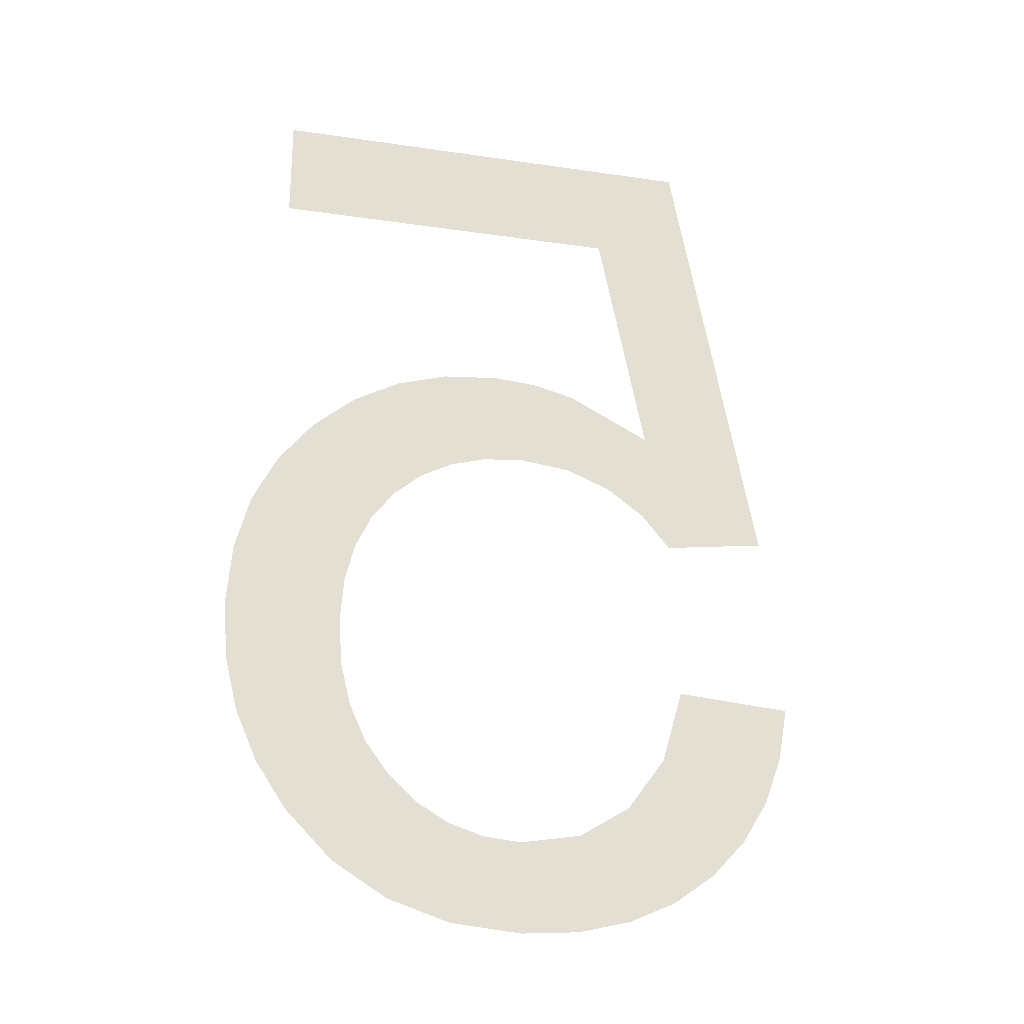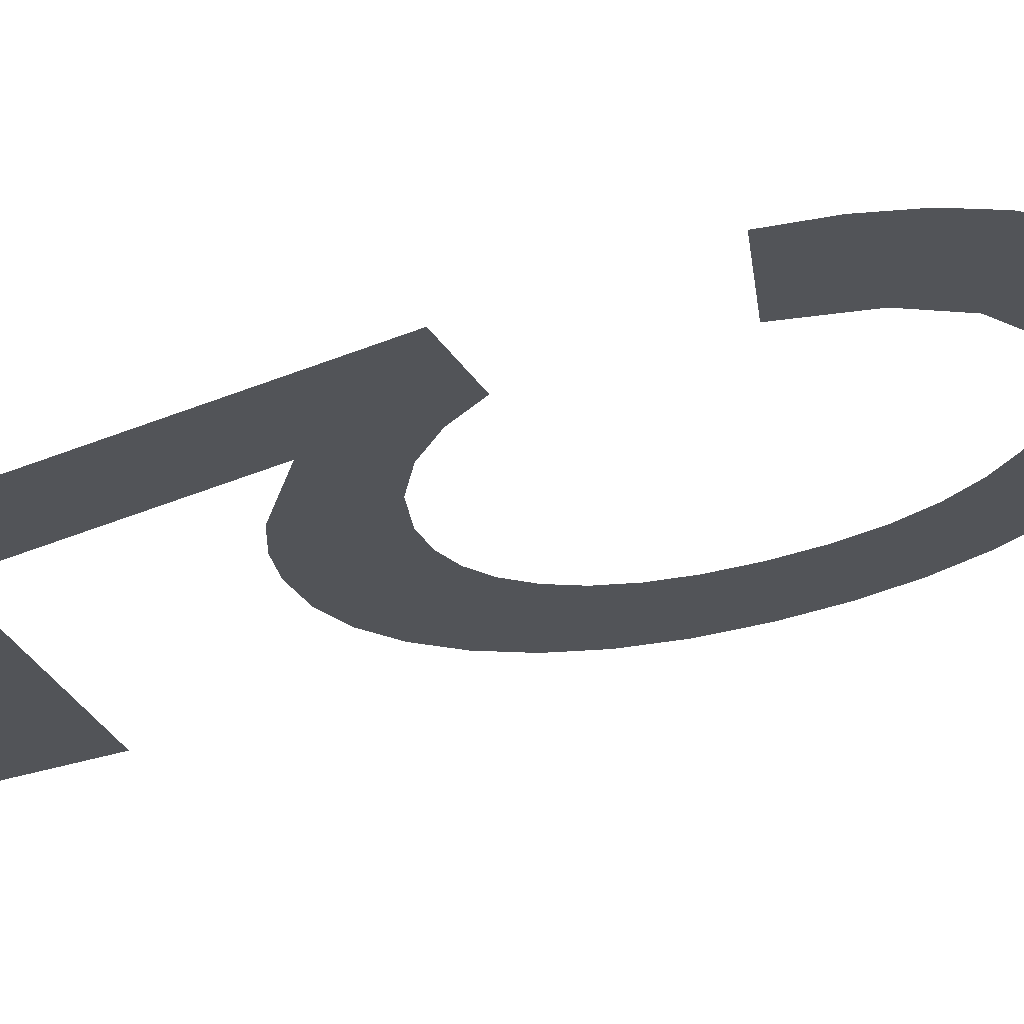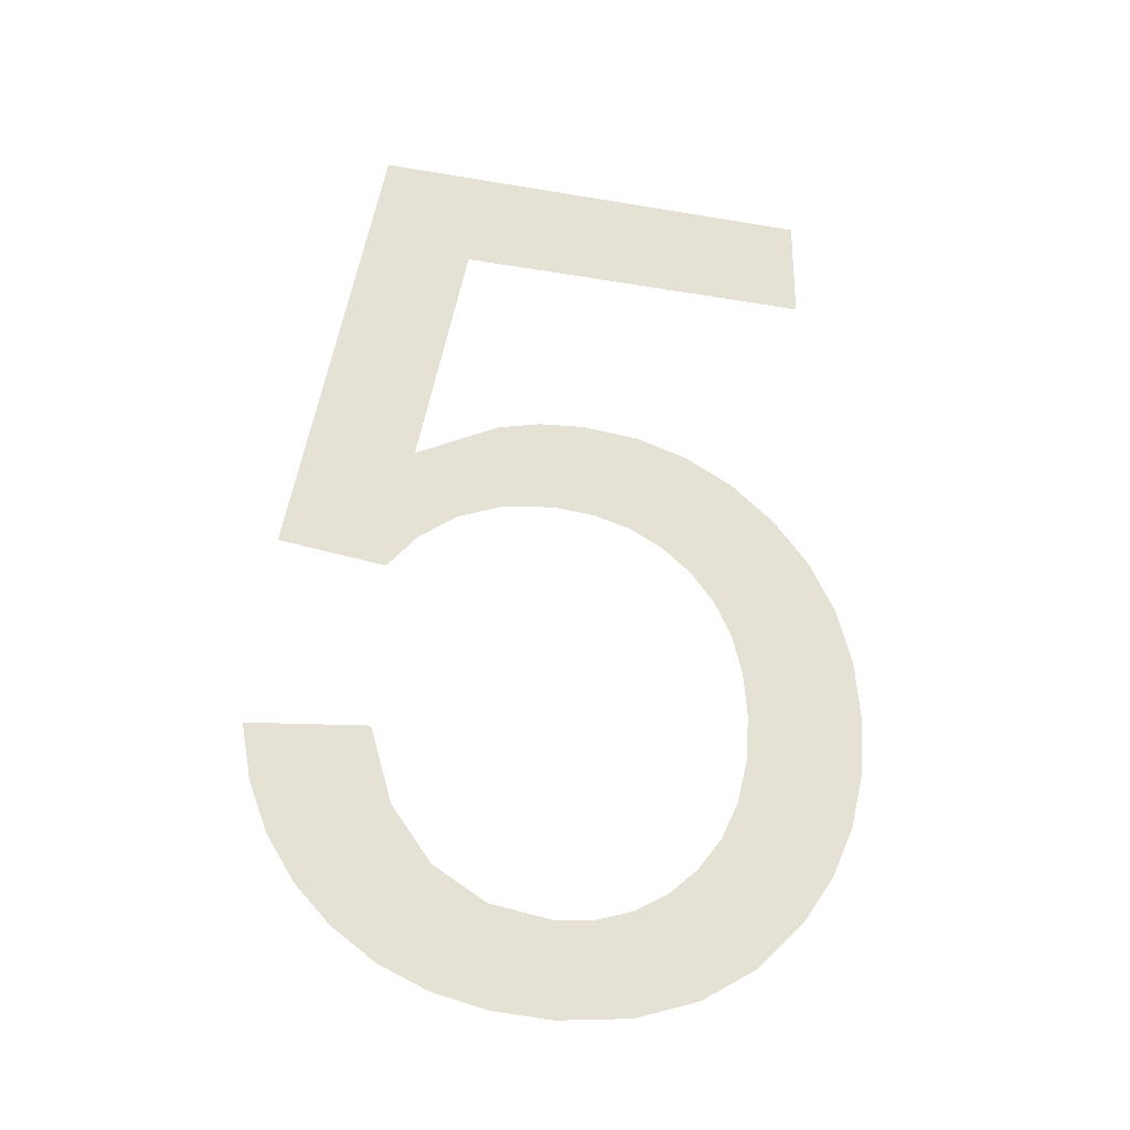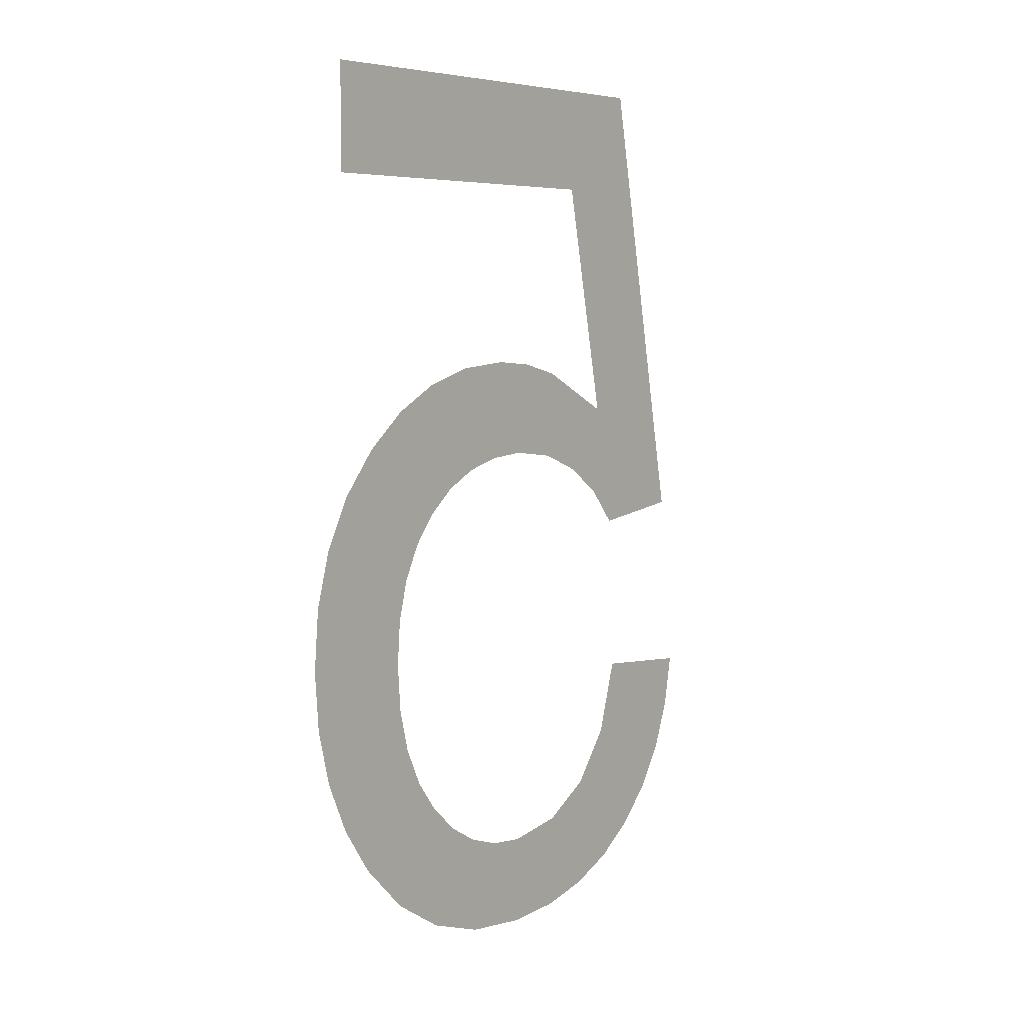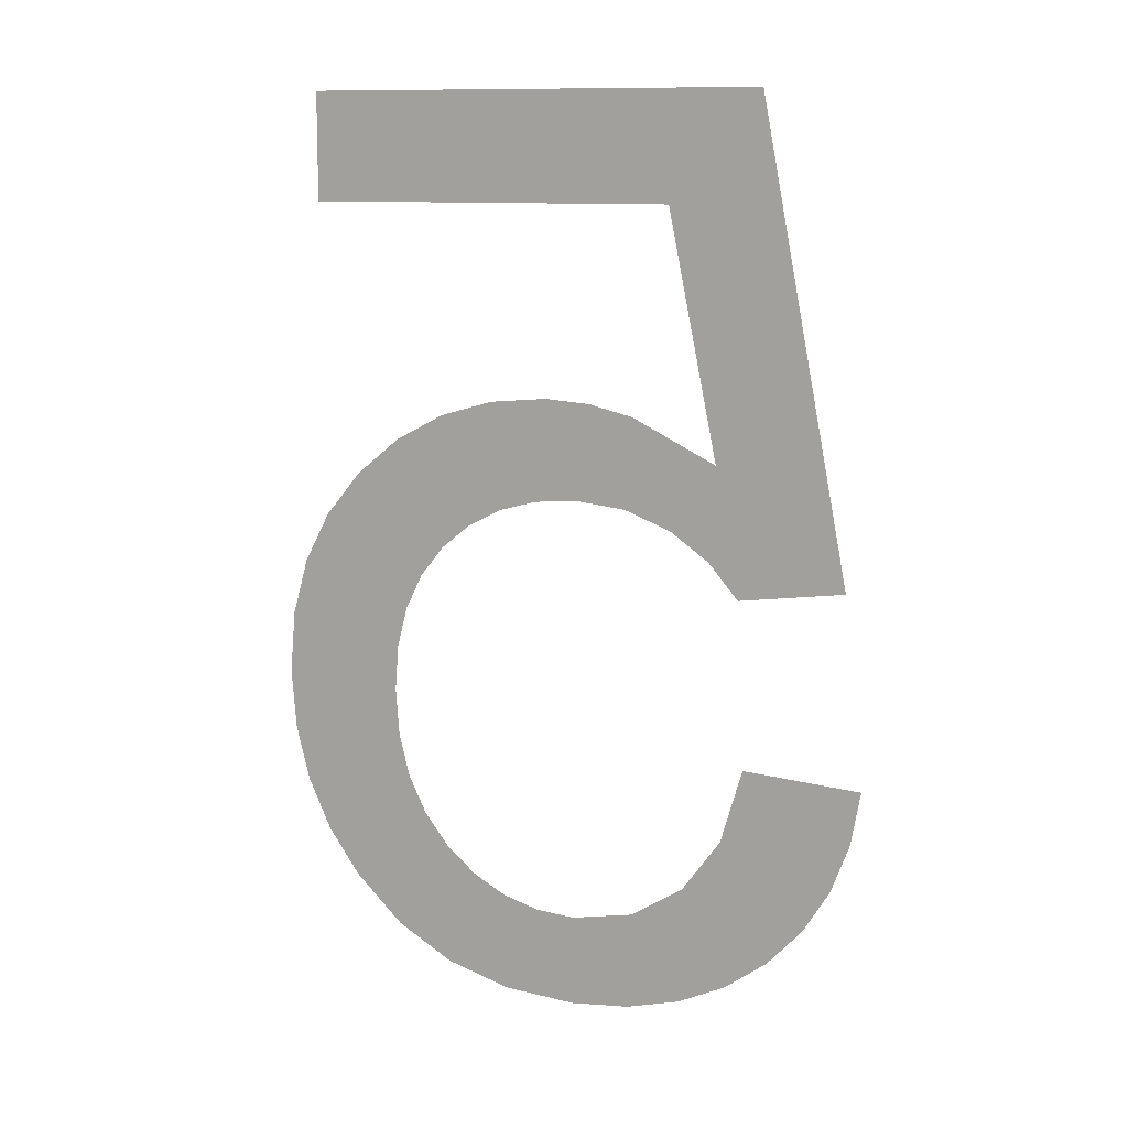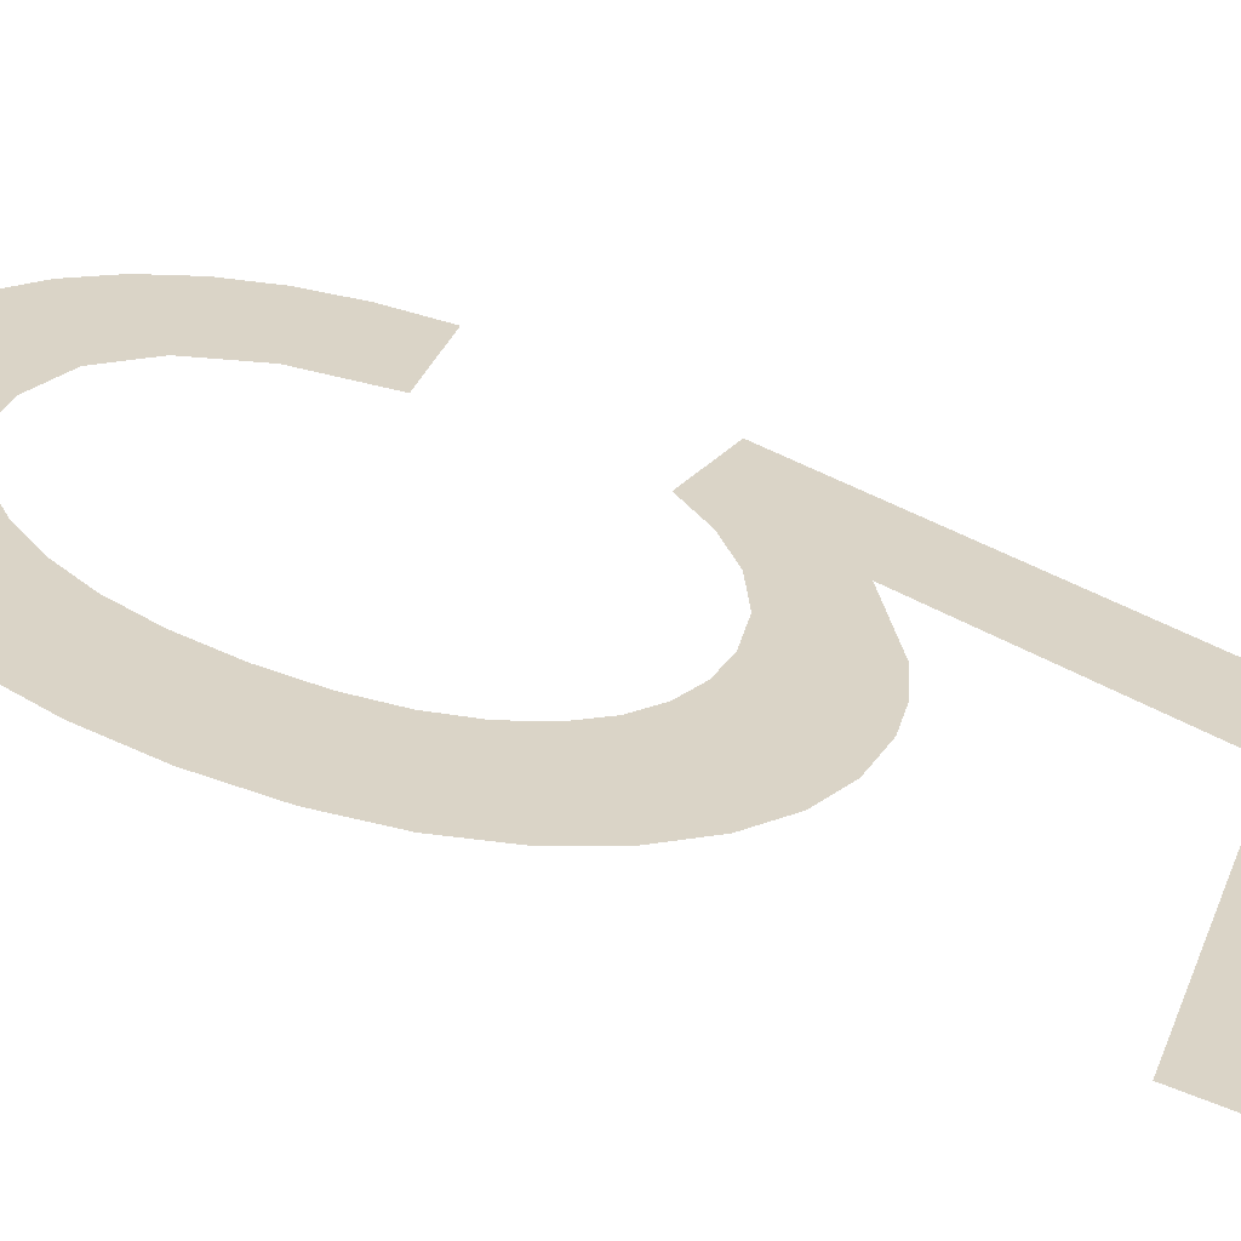
<metadata>
{"format":"obj","ext":"obj","renderer":"f3d","projection":"perspective","resolution":1024,"background":"white","views":[{"elev":-24.6,"azim":-51.0,"up":"+Z"},{"elev":-60.6,"azim":105.4,"up":"+Y"},{"elev":-28.3,"azim":128.0,"up":"+Z"},{"elev":6.0,"azim":-88.1,"up":"+Z"},{"elev":11.0,"azim":-17.7,"up":"+Z"},{"elev":62.8,"azim":-68.0,"up":"+Y"}]}
</metadata>
<code>
o #ID3912
v 0.2614 0.1876 0.1825
v 0.2644 0.1853 0.1824
v 0.2631 0.1863 0.1823
v 0.2656 0.1843 0.1828
v 0.2599 0.1887 0.1831
v 0.2667 0.1835 0.1834
v 0.2587 0.1897 0.1841
v 0.2677 0.1828 0.1843
v 0.2576 0.1905 0.1855
v 0.2631 0.1863 0.1849
v 0.2622 0.187 0.185
v 0.2613 0.1876 0.1854
v 0.2606 0.1882 0.1859
v 0.2569 0.1911 0.1868
v 0.2599 0.1887 0.1867
v 0.2594 0.1892 0.1876
v 0.2563 0.1915 0.1883
v 0.259 0.1895 0.1887
v 0.256 0.1917 0.1899
v 0.2587 0.1897 0.19
v 0.2559 0.1918 0.1916
v 0.2586 0.1897 0.1914
v 0.2587 0.1897 0.1927
v 0.256 0.1917 0.1934
v 0.259 0.1895 0.1938
v 0.2564 0.1914 0.1951
v 0.2593 0.1892 0.1948
v 0.2599 0.1888 0.1957
v 0.257 0.191 0.1965
v 0.2605 0.1883 0.1964
v 0.2613 0.1877 0.1969
v 0.2578 0.1904 0.1978
v 0.2621 0.187 0.1972
v 0.2631 0.1863 0.1973
v 0.2588 0.1896 0.1988
v 0.2664 0.1838 0.1985
v 0.2644 0.1853 0.1998
v 0.2599 0.1888 0.1996
v 0.2611 0.1878 0.2
v 0.2634 0.186 0.2001
v 0.2624 0.1868 0.2002
v 0.2662 0.1839 0.1958
v 0.2693 0.1815 0.1952
v 0.2669 0.1834 0.1948
v 0.2673 0.1831 0.2087
v 0.2653 0.1846 0.1966
v 0.2643 0.1854 0.1971
v 0.2652 0.1847 0.2056
v 0.2569 0.191 0.2056
v 0.2569 0.191 0.2087
v 0.2685 0.1821 0.1854
v 0.2645 0.1852 0.1852
v 0.2657 0.1843 0.1862
v 0.2691 0.1817 0.1866
v 0.2666 0.1836 0.1877
v 0.2695 0.1814 0.188
v 0.2671 0.1832 0.1899
v 0.2698 0.1812 0.1896
v 0.2698 0.1812 0.1896
v 0.2671 0.1832 0.1899
v 0.2695 0.1814 0.188
v 0.2666 0.1836 0.1877
v 0.2691 0.1817 0.1866
v 0.2657 0.1843 0.1862
v 0.2685 0.1821 0.1854
v 0.2645 0.1852 0.1852
v 0.2631 0.1863 0.1849
v 0.2677 0.1828 0.1843
v 0.2569 0.191 0.2087
v 0.2569 0.191 0.2056
v 0.2673 0.1831 0.2087
v 0.2652 0.1847 0.2056
v 0.2664 0.1838 0.1985
v 0.2578 0.1904 0.1978
v 0.2631 0.1863 0.1973
v 0.2643 0.1854 0.1971
v 0.2653 0.1846 0.1966
v 0.2662 0.1839 0.1958
v 0.2693 0.1815 0.1952
v 0.2669 0.1834 0.1948
v 0.2624 0.1868 0.2002
v 0.2611 0.1878 0.2
v 0.2634 0.186 0.2001
v 0.2644 0.1853 0.1998
v 0.2599 0.1888 0.1996
v 0.2588 0.1896 0.1988
v 0.2621 0.187 0.1972
v 0.2613 0.1877 0.1969
v 0.257 0.191 0.1965
v 0.2605 0.1883 0.1964
v 0.2599 0.1888 0.1957
v 0.2564 0.1914 0.1951
v 0.2593 0.1892 0.1948
v 0.259 0.1895 0.1938
v 0.256 0.1917 0.1934
v 0.2587 0.1897 0.1927
v 0.2559 0.1918 0.1916
v 0.2586 0.1897 0.1914
v 0.2587 0.1897 0.19
v 0.256 0.1917 0.1899
v 0.259 0.1895 0.1887
v 0.2563 0.1915 0.1883
v 0.2594 0.1892 0.1876
v 0.2569 0.1911 0.1868
v 0.2599 0.1887 0.1867
v 0.2606 0.1882 0.1859
v 0.2576 0.1905 0.1855
v 0.2613 0.1876 0.1854
v 0.2622 0.187 0.185
v 0.2587 0.1897 0.1841
v 0.2667 0.1835 0.1834
v 0.2599 0.1887 0.1831
v 0.2656 0.1843 0.1828
v 0.2614 0.1876 0.1825
v 0.2644 0.1853 0.1824
v 0.2631 0.1863 0.1823
f 59 60 61
f 60 62 61
f 61 62 63
f 62 64 63
f 63 64 65
f 64 66 65
f 66 67 65
f 68 65 67
f 69 70 71
f 70 72 71
f 72 73 71
f 74 75 73
f 75 76 73
f 76 77 73
f 77 78 73
f 73 78 71
f 71 78 79
f 80 79 78
f 81 82 83
f 83 82 84
f 82 85 84
f 85 86 84
f 84 86 73
f 74 73 86
f 75 74 87
f 87 74 88
f 74 89 88
f 88 89 90
f 90 89 91
f 89 92 91
f 91 92 93
f 93 92 94
f 92 95 94
f 94 95 96
f 95 97 96
f 96 97 98
f 98 97 99
f 97 100 99
f 99 100 101
f 100 102 101
f 101 102 103
f 102 104 103
f 103 104 105
f 105 104 106
f 104 107 106
f 106 107 108
f 108 107 109
f 109 107 67
f 67 107 68
f 107 110 68
f 68 110 111
f 110 112 111
f 111 112 113
f 112 114 113
f 113 114 115
f 116 115 114
f 1 2 3
f 2 1 4
f 4 1 5
f 4 5 6
f 6 5 7
f 6 7 8
f 8 7 9
f 8 9 10
f 10 9 11
f 11 9 12
f 12 9 13
f 13 9 14
f 13 14 15
f 15 14 16
f 16 14 17
f 16 17 18
f 18 17 19
f 18 19 20
f 20 19 21
f 20 21 22
f 22 21 23
f 23 21 24
f 23 24 25
f 25 24 26
f 25 26 27
f 27 26 28
f 28 26 29
f 28 29 30
f 30 29 31
f 31 29 32
f 31 32 33
f 33 32 34
f 35 36 32
f 36 35 37
f 37 35 38
f 37 38 39
f 37 39 40
f 40 39 41
f 42 43 44
f 43 42 45
f 45 42 36
f 36 42 46
f 36 46 47
f 36 47 34
f 36 34 32
f 45 36 48
f 45 48 49
f 45 49 50
f 10 51 8
f 51 10 52
f 51 52 53
f 51 53 54
f 54 53 55
f 54 55 56
f 56 55 57
f 56 57 58

</code>
